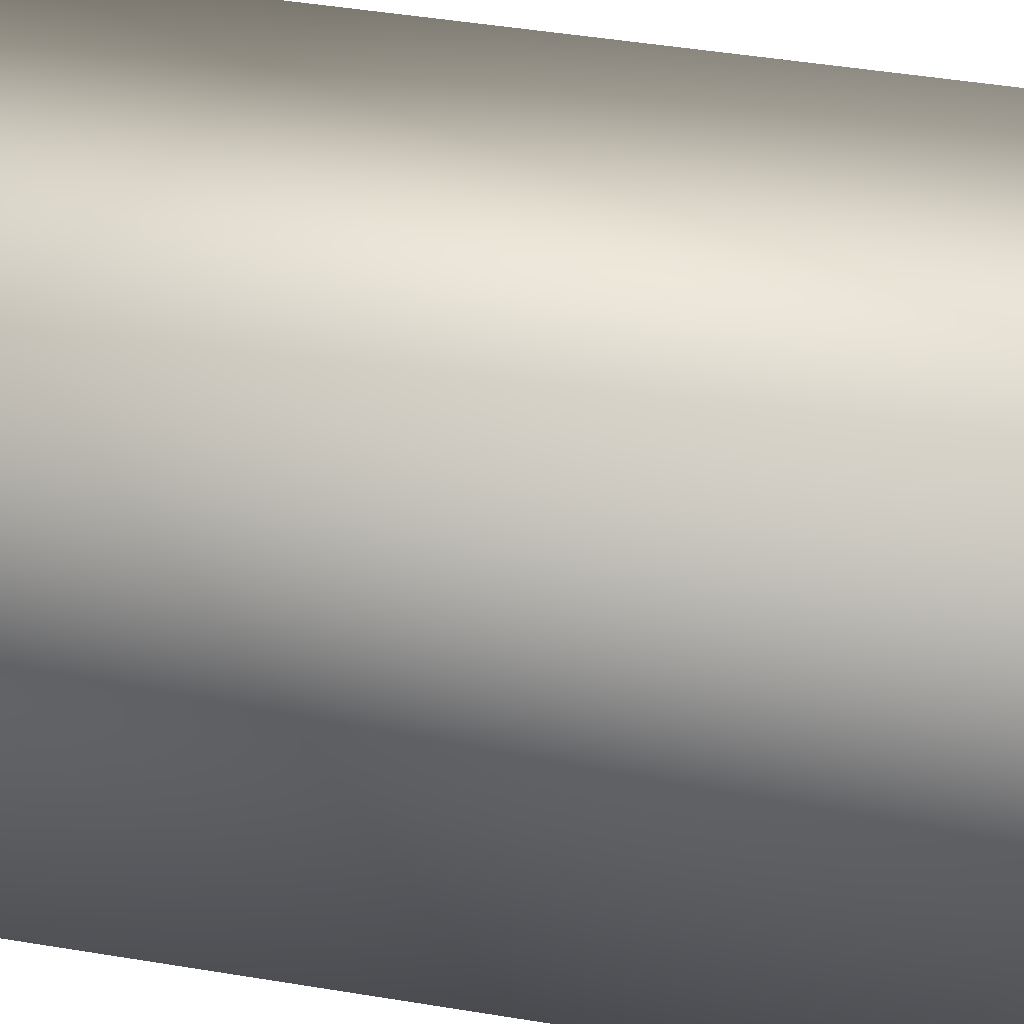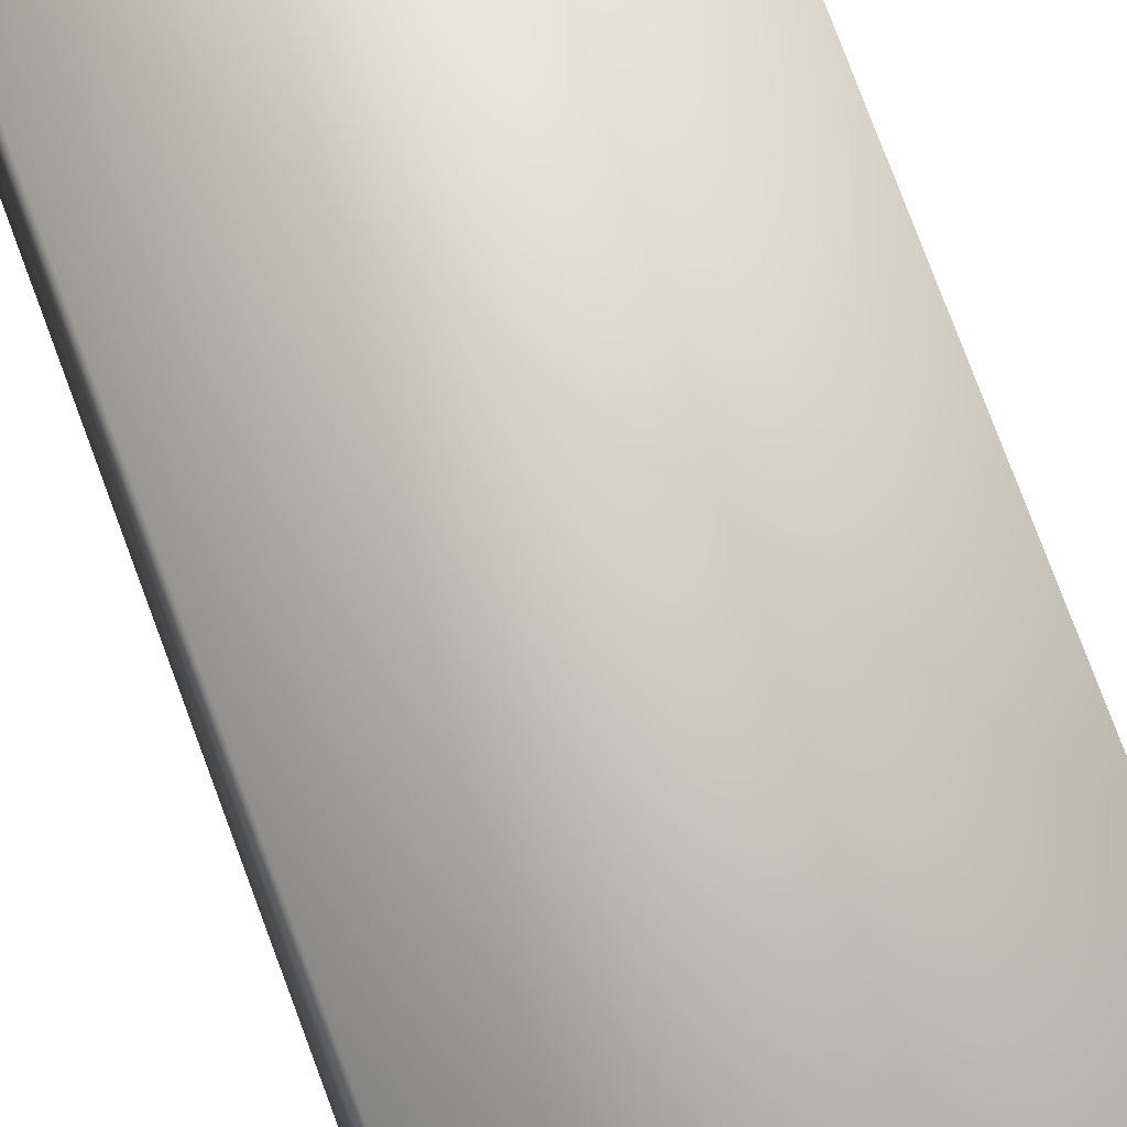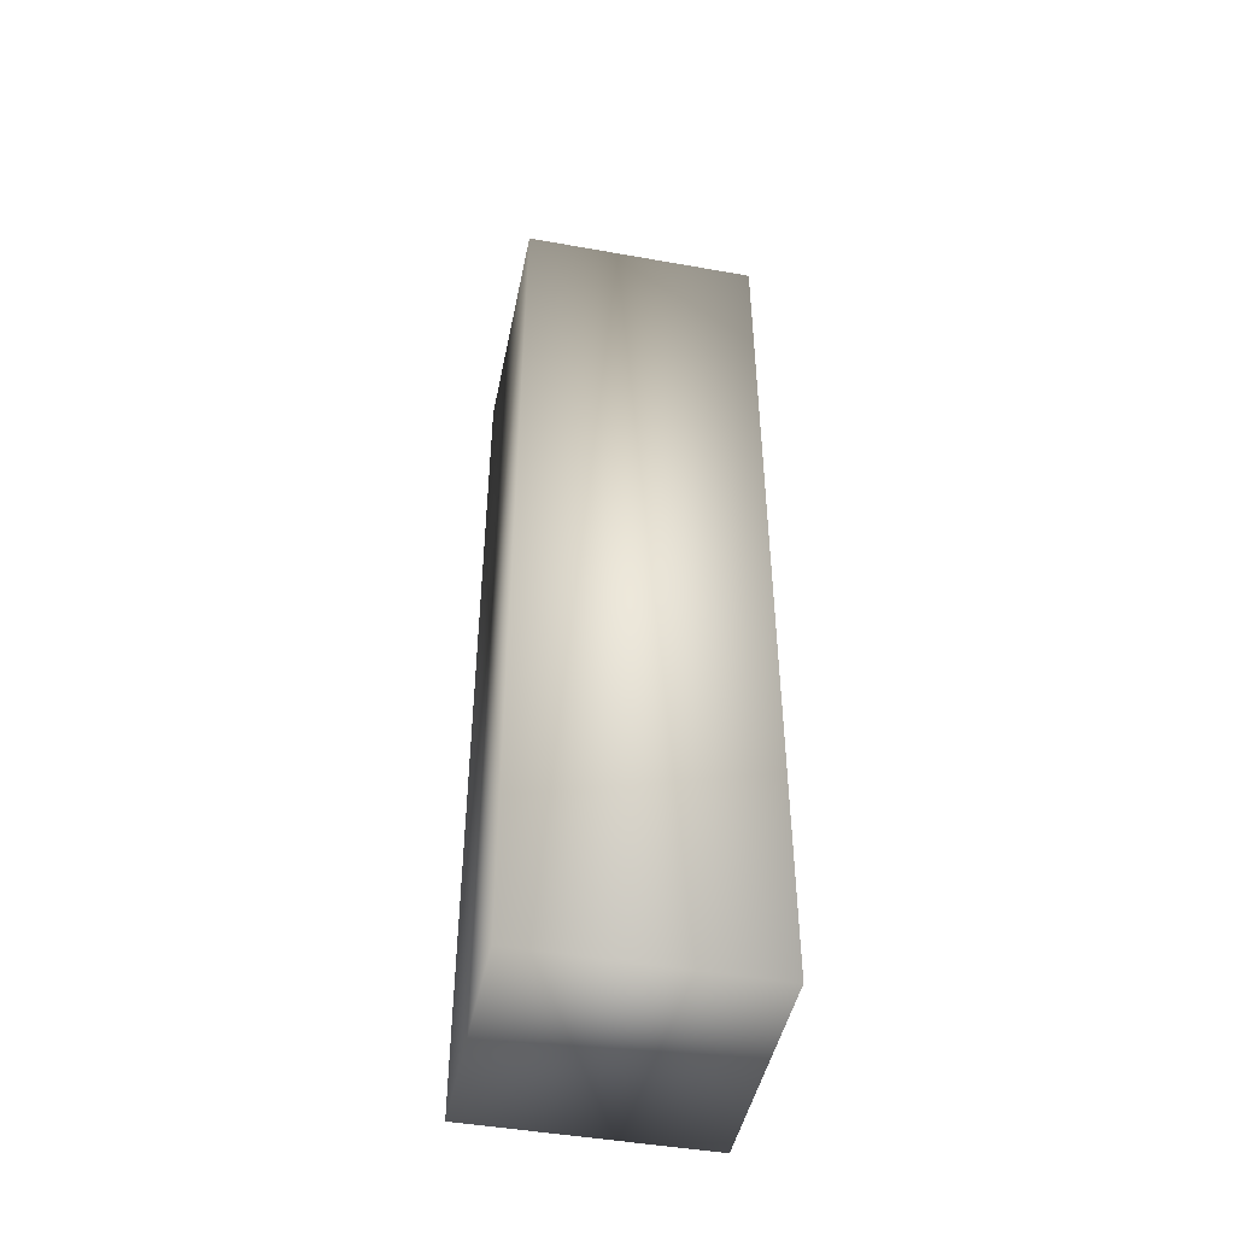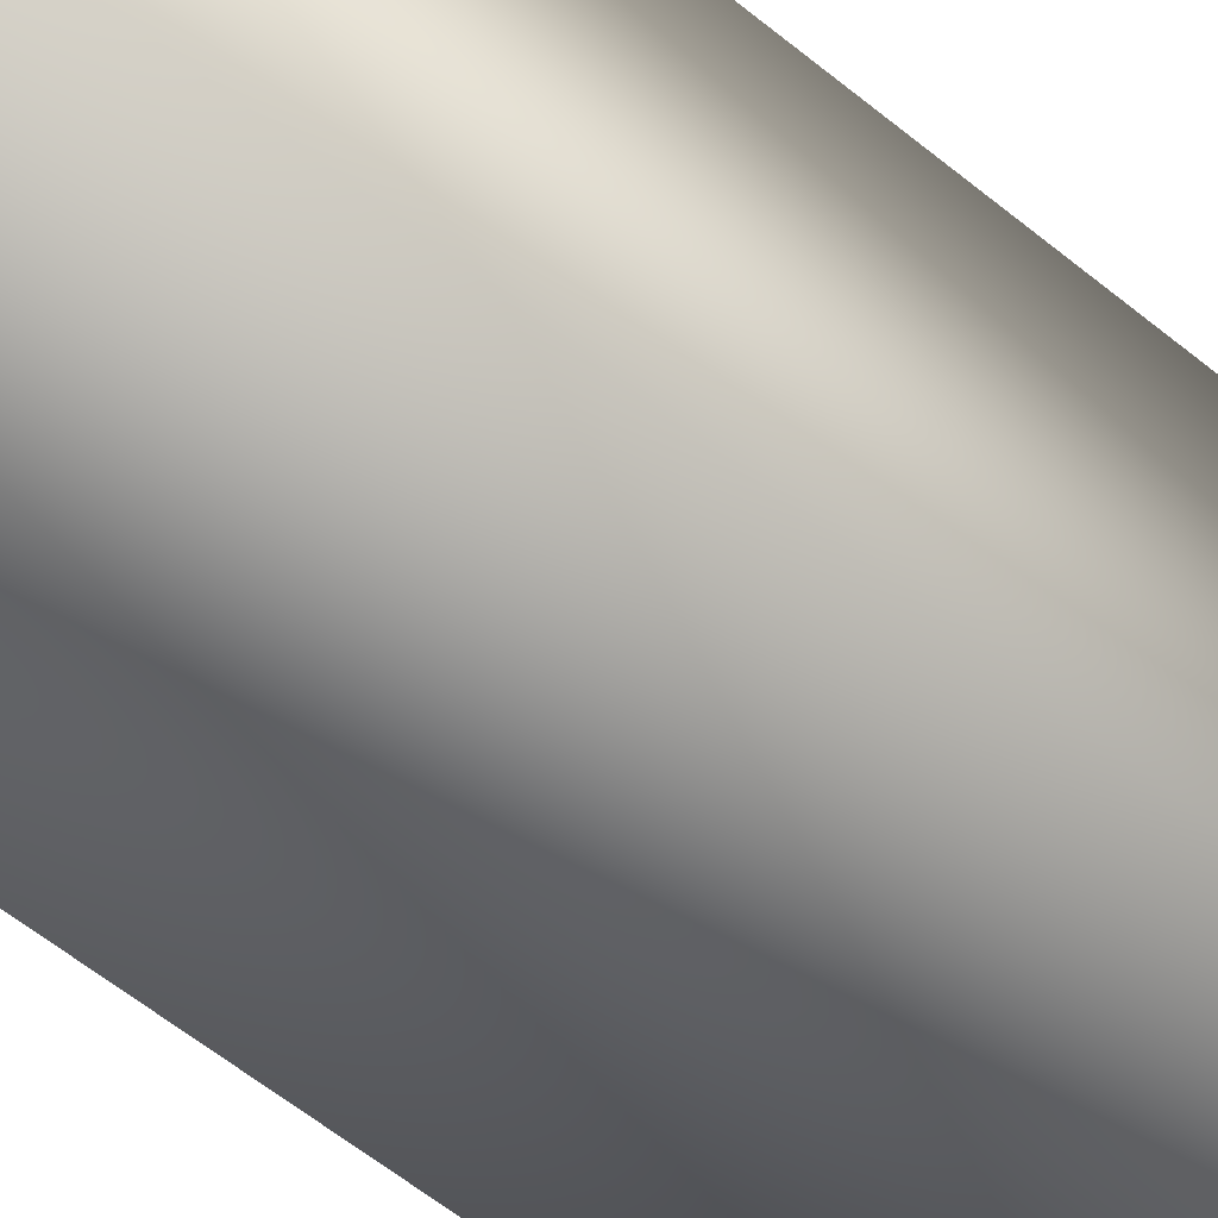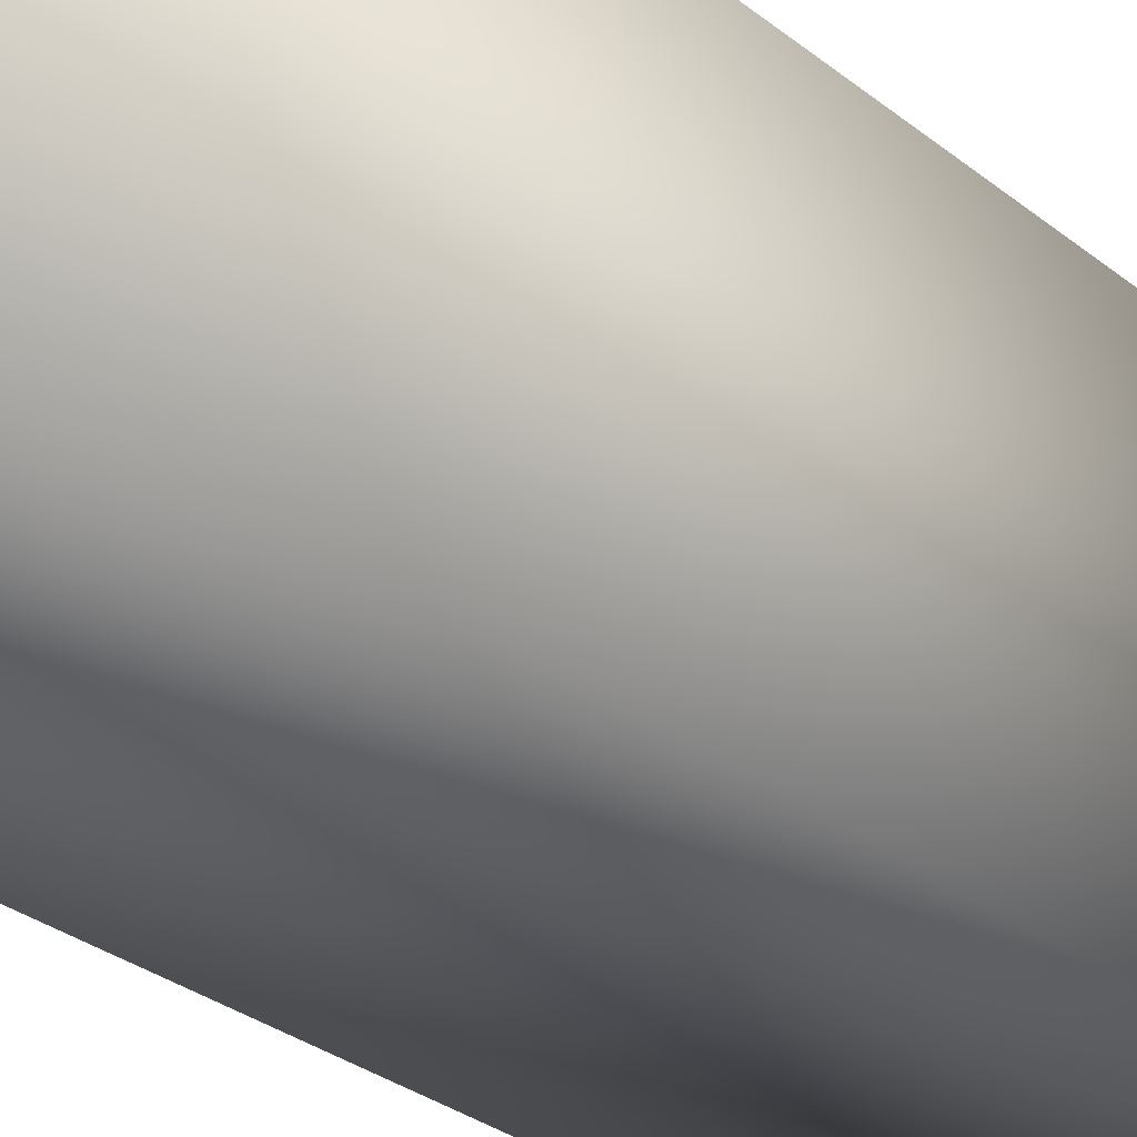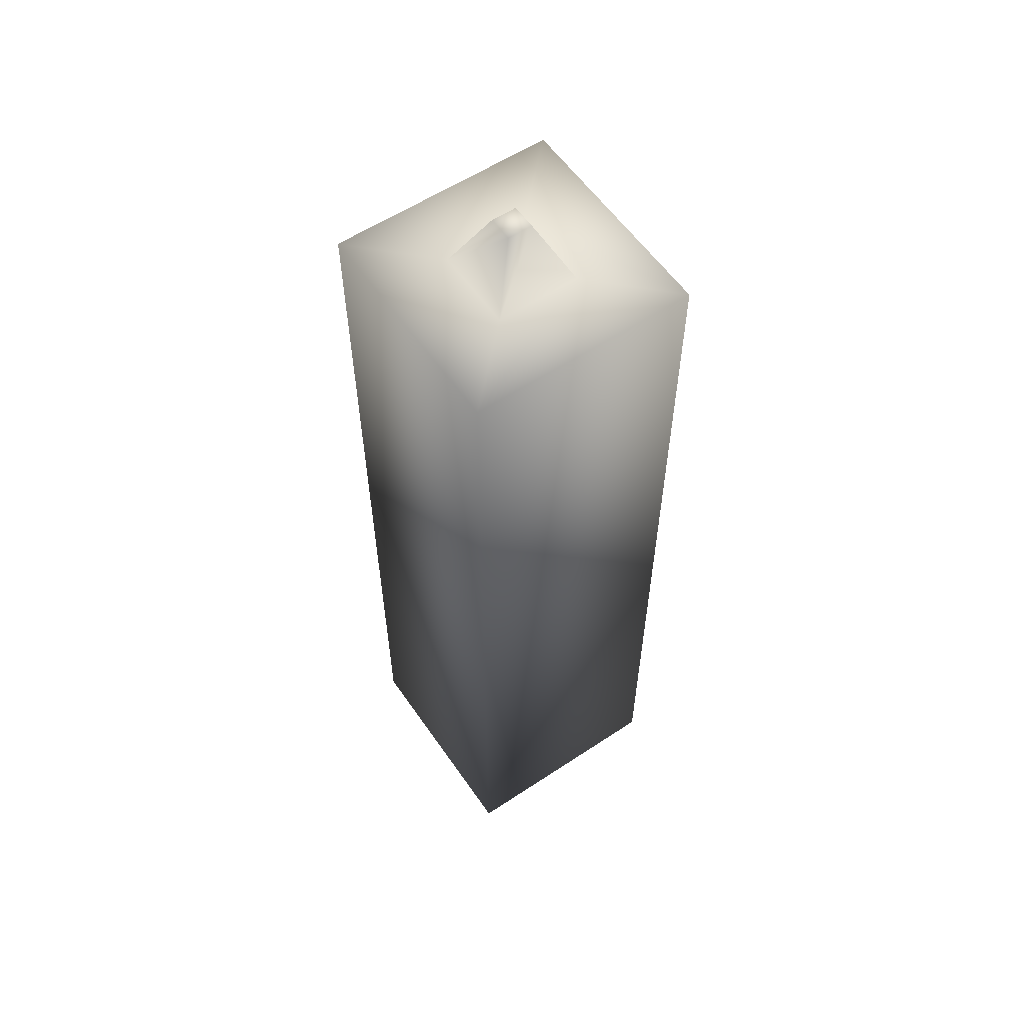
<metadata>
{"format":"obj","ext":"obj","renderer":"f3d","projection":"perspective","resolution":1024,"background":"white","views":[{"elev":31.3,"azim":104.7,"up":"+Z"},{"elev":74.7,"azim":159.8,"up":"+Z"},{"elev":-46.3,"azim":78.5,"up":"+Y"},{"elev":-54.2,"azim":48.3,"up":"+Z"},{"elev":-22.4,"azim":-146.6,"up":"+Z"},{"elev":58.0,"azim":145.6,"up":"+Y"}]}
</metadata>
<code>
o Cube
v 0.5 0.1 -0.5
v 0.5 0.1 0.5
v -0.5 0.1 0.5
v -0.5 0.1 -0.5
v 0.1845 4 -0.1845
v 0.1845 4 0.1845
v -0.1845 4 0.1845
v -0.1845 4 -0.1845
v 0.5 4 -0.5
v 0.5 4 0.5
v -0.5 4 -0.5
v -0.5 4 0.5
v 0.05479 4.273 -0.05479
v 0.05479 4.273 0.05479
v -0.05479 4.273 -0.05479
v -0.05479 4.273 0.05479
f 1 2 3 4
f 7 6 14 16
f 1 9 10 2
f 2 10 12 3
f 3 12 11 4
f 9 1 4 11
f 5 6 10 9
f 8 5 9 11
f 6 7 12 10
f 7 8 11 12
f 13 15 16 14
f 6 5 13 14
f 8 7 16 15
f 5 8 15 13

</code>
